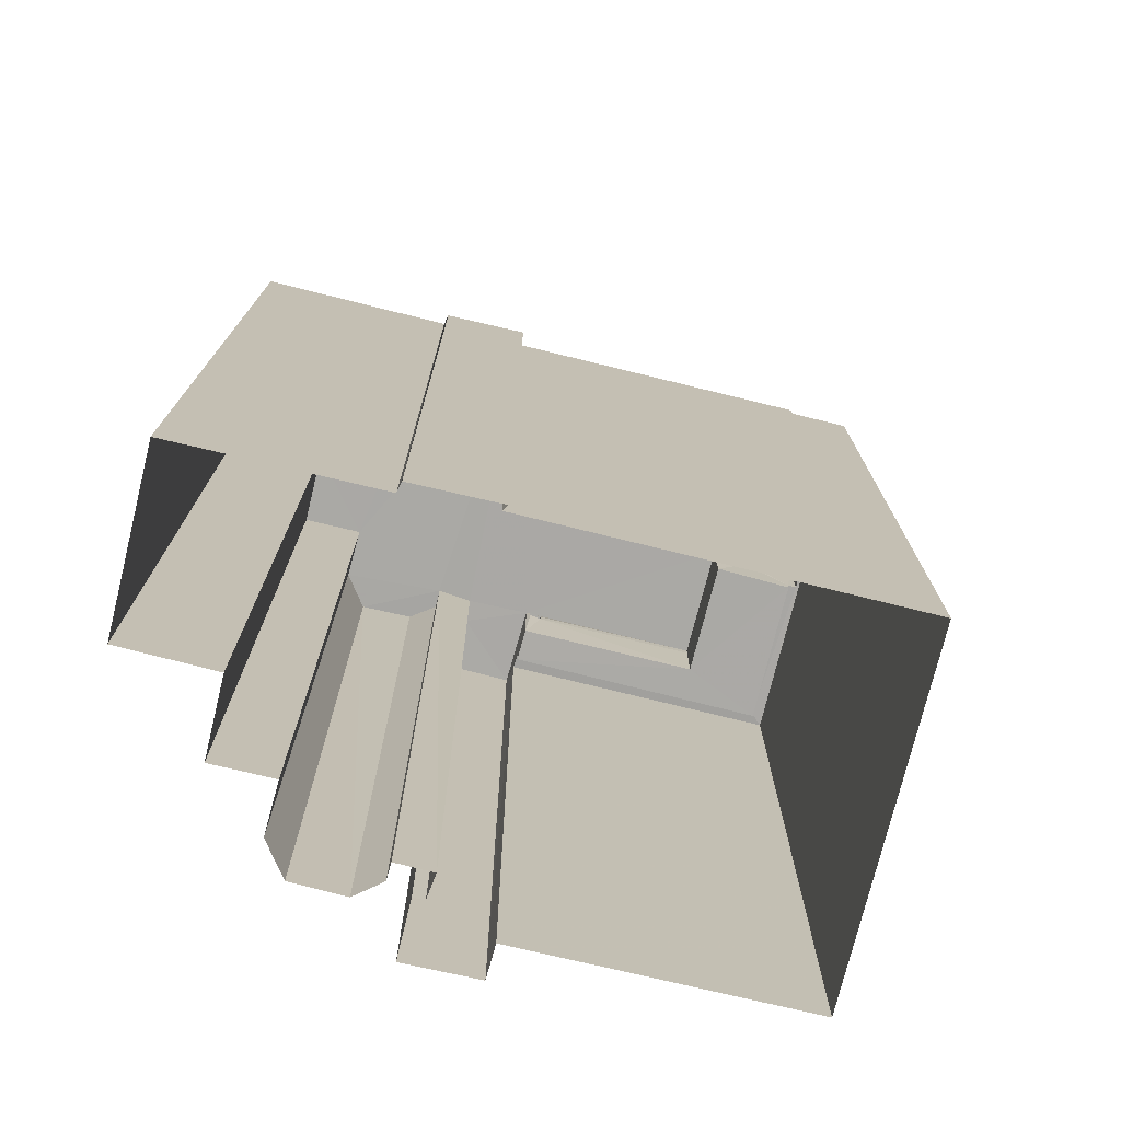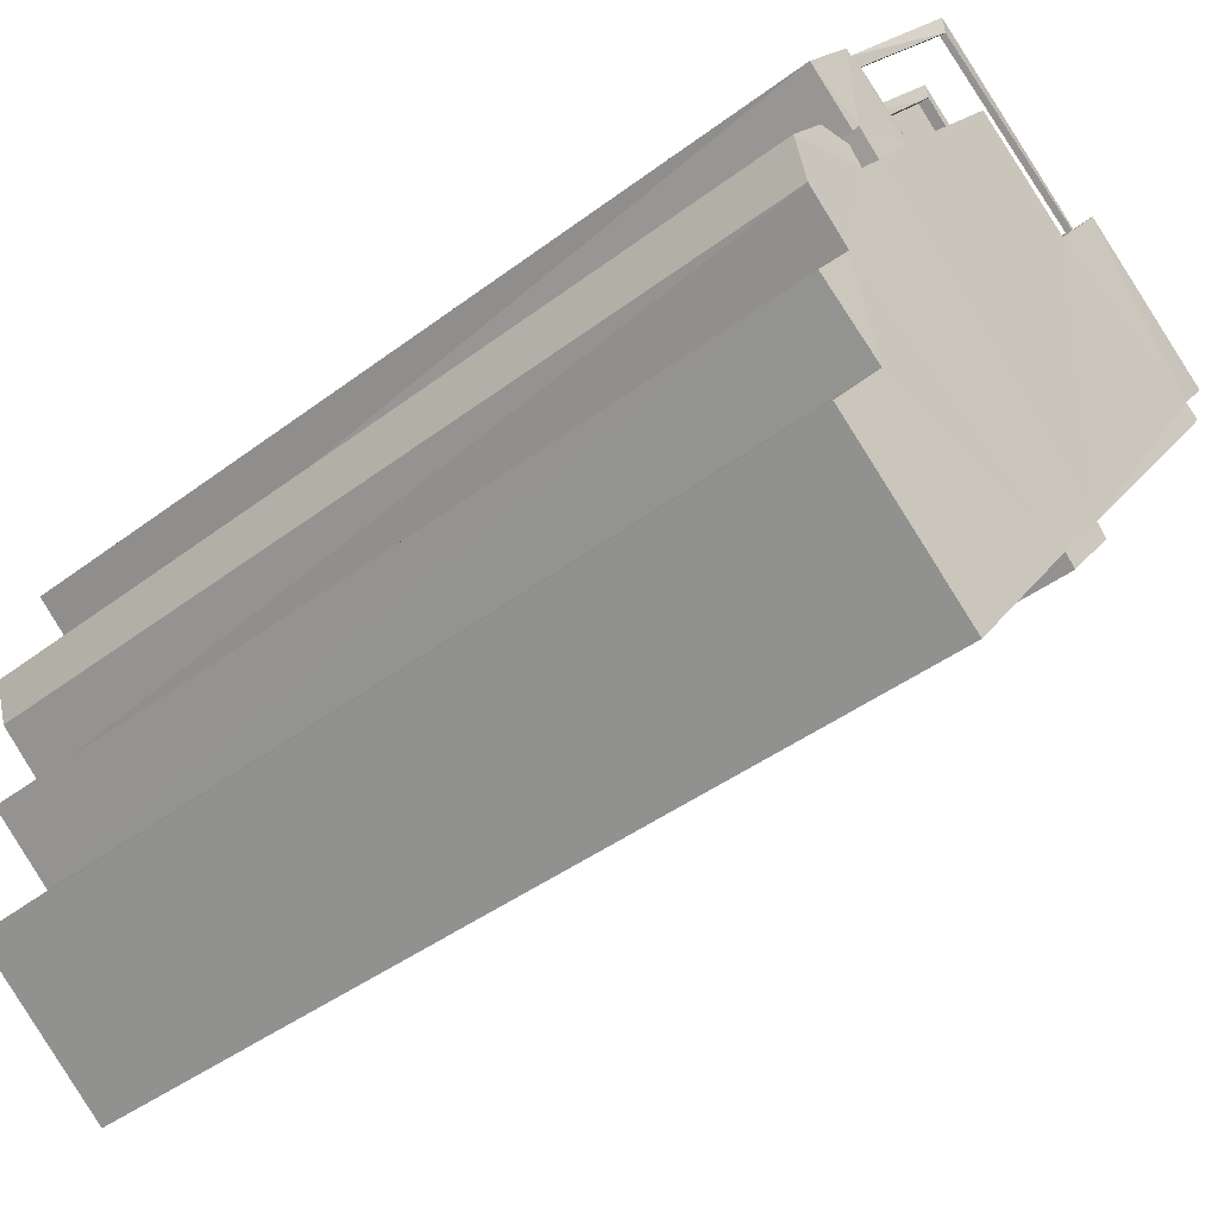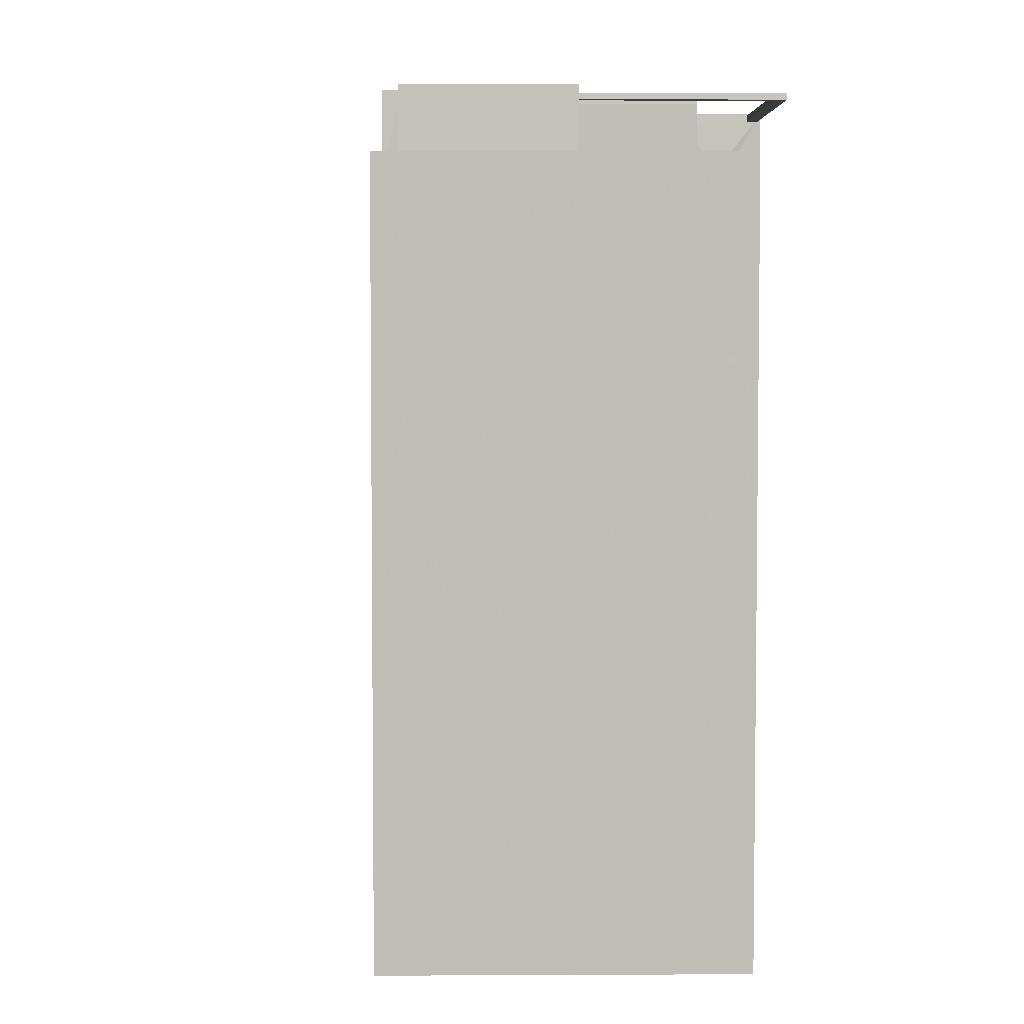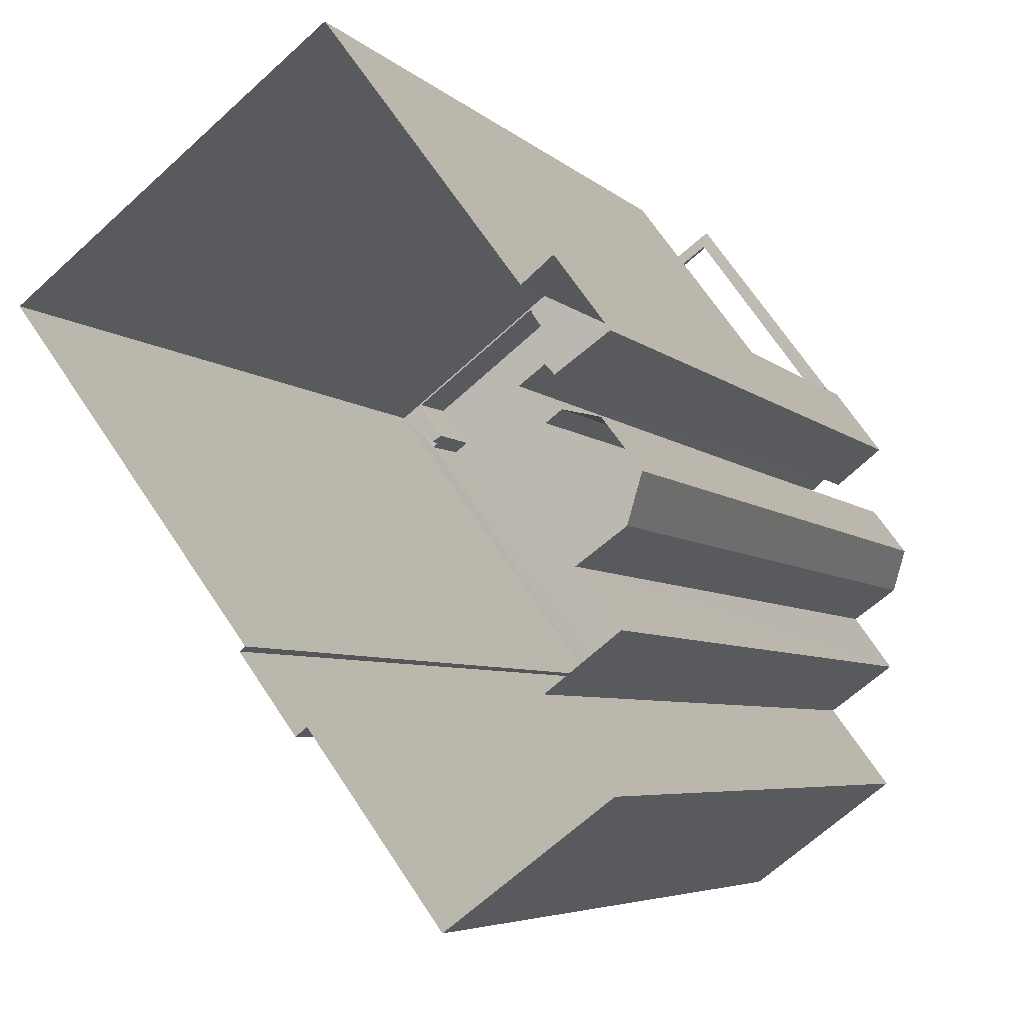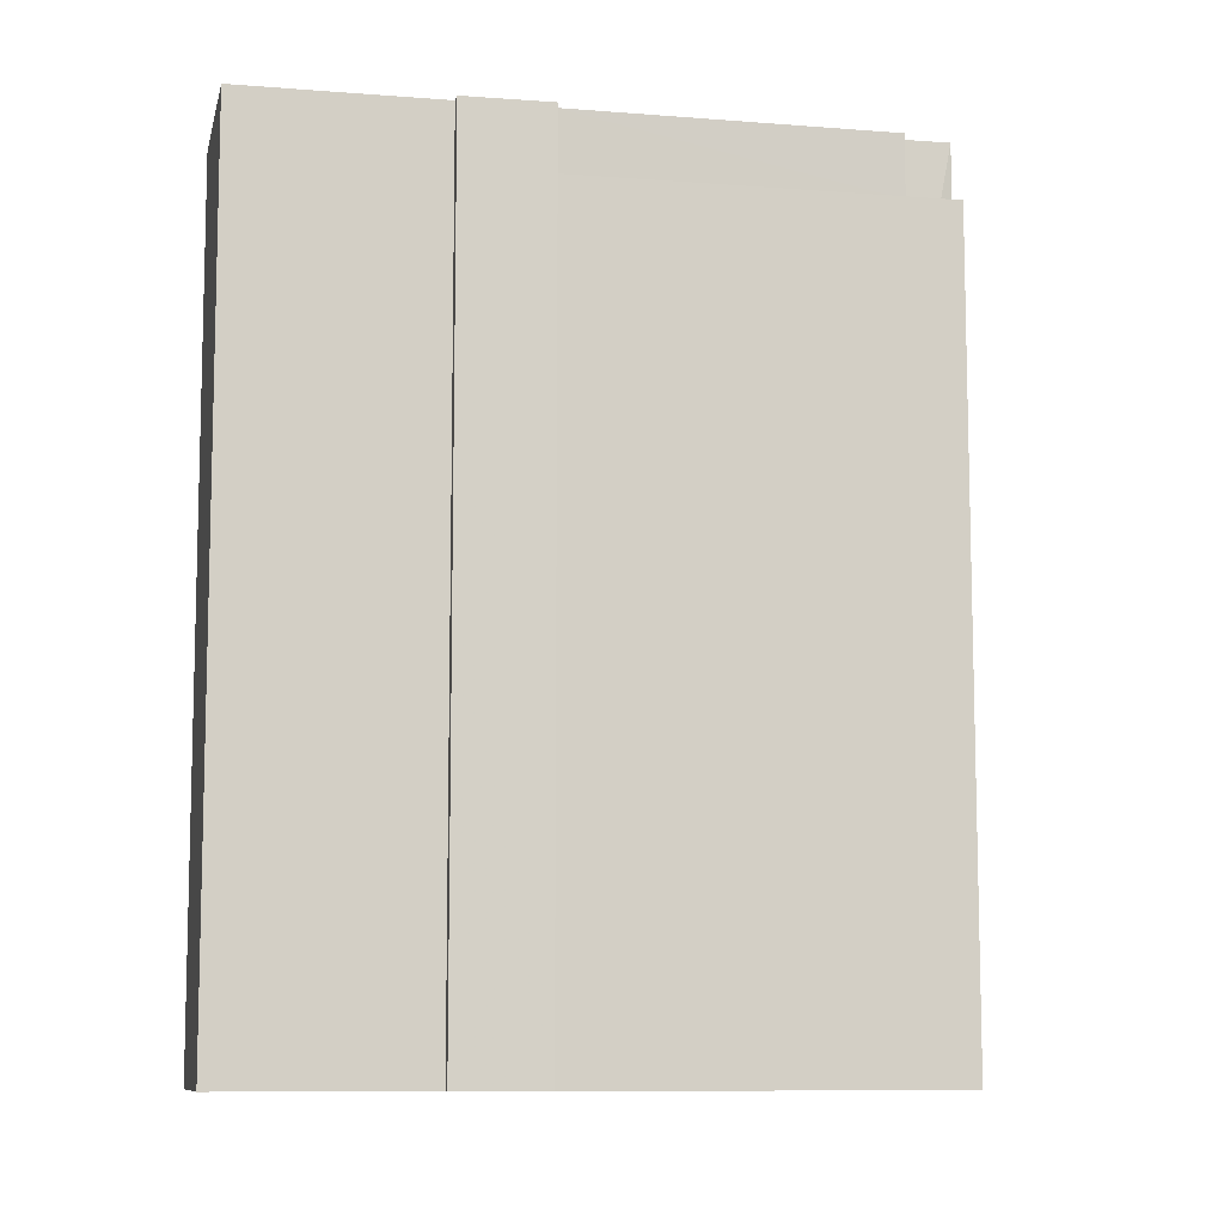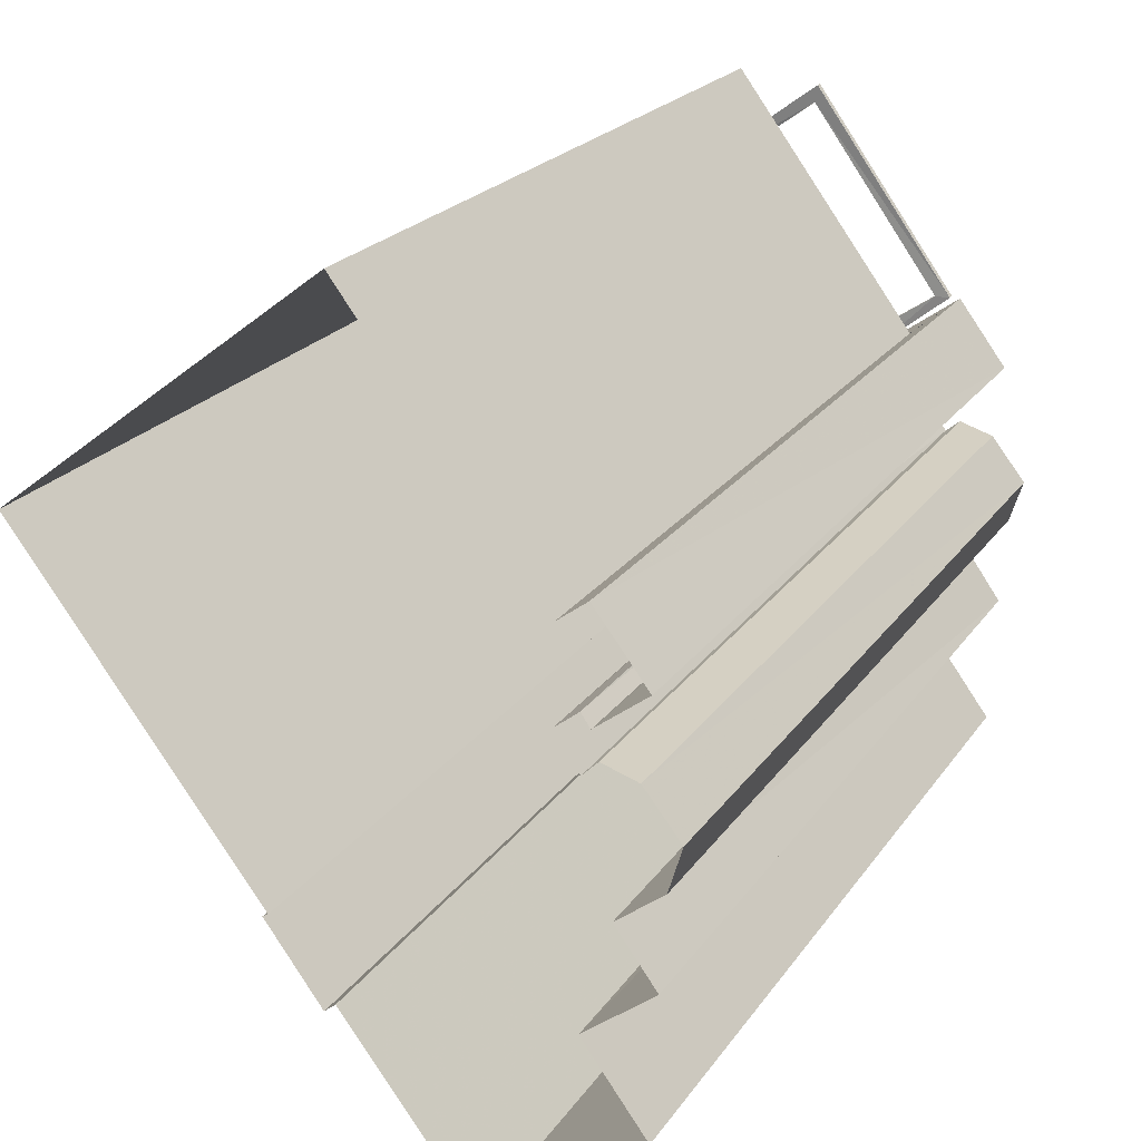
<metadata>
{"format":"obj","ext":"obj","renderer":"f3d","projection":"perspective","resolution":1024,"background":"white","views":[{"elev":-75.4,"azim":39.4,"up":"+Z"},{"elev":-43.0,"azim":-48.2,"up":"+Y"},{"elev":4.5,"azim":142.7,"up":"+Z"},{"elev":-5.5,"azim":-157.5,"up":"+Y"},{"elev":-9.4,"azim":41.7,"up":"+Z"},{"elev":21.2,"azim":-155.2,"up":"+Y"}]}
</metadata>
<code>
v 1.197e+05 7.864e+05 22.93
v 1.197e+05 7.864e+05 22.93
v 1.197e+05 7.864e+05 22.93
v 1.197e+05 7.864e+05 22.93
v 1.197e+05 7.864e+05 22.93
v 1.197e+05 7.864e+05 22.93
v 1.197e+05 7.864e+05 22.93
v 1.197e+05 7.864e+05 22.93
v 1.197e+05 7.864e+05 22.93
v 1.197e+05 7.864e+05 22.93
v 1.197e+05 7.864e+05 22.93
v 1.197e+05 7.864e+05 22.93
v 1.197e+05 7.864e+05 22.93
v 1.197e+05 7.864e+05 22.93
v 1.197e+05 7.864e+05 22.93
v 1.197e+05 7.864e+05 22.92
v 1.197e+05 7.864e+05 22.92
v 1.197e+05 7.864e+05 22.92
v 1.197e+05 7.864e+05 22.93
v 1.197e+05 7.864e+05 22.92
v 1.197e+05 7.864e+05 22.93
v 1.197e+05 7.864e+05 22.93
v 1.197e+05 7.864e+05 43.11
v 1.197e+05 7.864e+05 43.11
v 1.197e+05 7.864e+05 43.11
v 1.197e+05 7.864e+05 43.11
v 1.197e+05 7.864e+05 43.11
v 1.197e+05 7.864e+05 43.11
v 1.197e+05 7.864e+05 43.11
v 1.197e+05 7.864e+05 43.11
v 1.197e+05 7.864e+05 41.58
v 1.197e+05 7.864e+05 41.58
v 1.197e+05 7.864e+05 41.58
v 1.197e+05 7.864e+05 41.58
v 1.197e+05 7.864e+05 41.58
v 1.197e+05 7.864e+05 41.58
v 1.197e+05 7.864e+05 41.83
v 1.197e+05 7.864e+05 41.83
v 1.197e+05 7.864e+05 41.83
v 1.197e+05 7.864e+05 41.83
v 1.197e+05 7.864e+05 41.83
v 1.197e+05 7.864e+05 41.84
v 1.197e+05 7.864e+05 41.83
v 1.197e+05 7.864e+05 41.83
v 1.197e+05 7.864e+05 41.83
v 1.197e+05 7.864e+05 41.83
v 1.197e+05 7.864e+05 41.83
v 1.197e+05 7.864e+05 41.83
v 1.197e+05 7.864e+05 41.83
v 1.197e+05 7.864e+05 41.83
v 1.197e+05 7.864e+05 41.58
v 1.197e+05 7.864e+05 41.58
v 1.197e+05 7.864e+05 41.58
v 1.197e+05 7.864e+05 41.58
v 1.197e+05 7.864e+05 43.33
v 1.197e+05 7.864e+05 43.33
v 1.197e+05 7.864e+05 43.33
v 1.197e+05 7.864e+05 43.33
v 1.197e+05 7.864e+05 43.33
v 1.197e+05 7.864e+05 43.33
v 1.197e+05 7.864e+05 43.33
v 1.197e+05 7.864e+05 43.33
v 1.197e+05 7.864e+05 43.33
v 1.197e+05 7.864e+05 43.33
v 1.197e+05 7.864e+05 43.33
v 1.197e+05 7.864e+05 43.33
v 1.197e+05 7.864e+05 43.33
v 1.197e+05 7.864e+05 43.32
v 1.197e+05 7.864e+05 43.32
v 1.197e+05 7.864e+05 43.33
v 1.197e+05 7.864e+05 43.33
v 1.197e+05 7.864e+05 43.33
v 1.197e+05 7.864e+05 43.33
v 1.197e+05 7.864e+05 43.33
v 1.197e+05 7.864e+05 43.33
v 1.197e+05 7.864e+05 43.32
v 1.197e+05 7.864e+05 43.32
v 1.197e+05 7.864e+05 43.33
v 1.197e+05 7.864e+05 43.32
v 1.197e+05 7.864e+05 43.33
v 1.197e+05 7.864e+05 43.26
v 1.197e+05 7.864e+05 43.26
v 1.197e+05 7.864e+05 43.26
v 1.197e+05 7.864e+05 43.26
v 1.197e+05 7.864e+05 43.26
v 1.197e+05 7.864e+05 43.26
v 1.197e+05 7.864e+05 43.26
v 1.197e+05 7.864e+05 43.26
v 1.197e+05 7.864e+05 43.26
v 1.197e+05 7.864e+05 43.11
v 1.197e+05 7.864e+05 43.26
v 1.197e+05 7.864e+05 43.11
f 1 2 3
f 4 5 6
f 7 8 9
f 10 7 9
f 11 1 12
f 13 4 14
f 10 9 11
f 15 16 17
f 15 2 1
f 16 18 17
f 6 19 20
f 9 8 21
f 22 20 16
f 9 22 16
f 14 6 22
f 14 4 6
f 11 15 1
f 16 11 9
f 11 16 15
f 22 6 20
f 23 24 25
f 23 25 26
f 26 25 27
f 28 29 30
f 28 30 27
f 25 28 27
f 31 32 33
f 31 33 34
f 33 35 34
f 33 36 35
f 37 38 39
f 40 41 42
f 41 43 42
f 44 38 37
f 45 44 43
f 46 45 41
f 38 47 48
f 49 47 50
f 50 44 45
f 41 45 43
f 44 47 38
f 50 47 44
f 51 52 53
f 54 51 53
f 55 56 57
f 56 58 59
f 60 61 62
f 60 63 61
f 64 65 66
f 67 68 69
f 67 69 70
f 56 55 70
f 60 62 58
f 71 64 66
f 60 72 63
f 73 65 64
f 73 74 75
f 69 76 77
f 74 77 78
f 77 79 78
f 60 69 80
f 64 80 73
f 70 58 56
f 70 69 58
f 58 69 60
f 69 74 73
f 69 77 74
f 80 69 73
f 81 82 83
f 84 85 86
f 85 87 86
f 88 82 81
f 87 82 88
f 87 85 82
f 40 34 41
f 40 31 34
f 35 41 34
f 35 46 41
f 49 53 47
f 49 54 53
f 48 47 53
f 52 48 53
f 43 44 20
f 19 43 20
f 37 16 20
f 44 37 20
f 42 43 19
f 6 42 19
f 40 73 32
f 73 40 65
f 65 42 5
f 31 40 32
f 5 42 6
f 40 42 65
f 59 12 1
f 56 59 1
f 59 11 12
f 59 58 11
f 62 10 11
f 58 62 11
f 61 7 10
f 62 61 10
f 61 8 7
f 61 63 8
f 63 21 8
f 63 72 21
f 72 9 21
f 72 60 9
f 60 80 22
f 9 60 22
f 22 64 14
f 22 80 64
f 71 13 14
f 64 71 14
f 66 4 13
f 71 66 13
f 66 5 4
f 66 65 5
f 39 69 37
f 16 37 18
f 18 37 68
f 37 69 68
f 67 17 18
f 68 67 18
f 70 15 17
f 67 70 17
f 55 2 15
f 70 55 15
f 57 3 2
f 55 57 2
f 57 1 3
f 57 56 1
f 73 75 84
f 73 30 32
f 29 33 32
f 75 89 84
f 29 90 33
f 73 84 86
f 30 29 32
f 73 86 30
f 84 89 90
f 29 84 90
f 75 74 91
f 75 91 89
f 90 92 36
f 90 36 33
f 89 92 90
f 91 92 89
f 24 92 91
f 83 24 91
f 46 35 36
f 36 92 24
f 46 78 45
f 74 78 81
f 83 91 74
f 23 46 24
f 83 74 81
f 81 78 23
f 24 46 36
f 23 78 46
f 50 78 79
f 50 45 78
f 51 49 77
f 77 49 79
f 51 54 49
f 79 49 50
f 52 51 48
f 38 48 76
f 76 48 77
f 48 51 77
f 69 39 38
f 76 69 38
f 29 28 85
f 84 29 85
f 24 82 25
f 24 83 82
f 25 82 85
f 28 25 85
f 27 87 88
f 26 27 88
f 23 26 88
f 81 23 88
f 30 87 27
f 30 86 87

</code>
